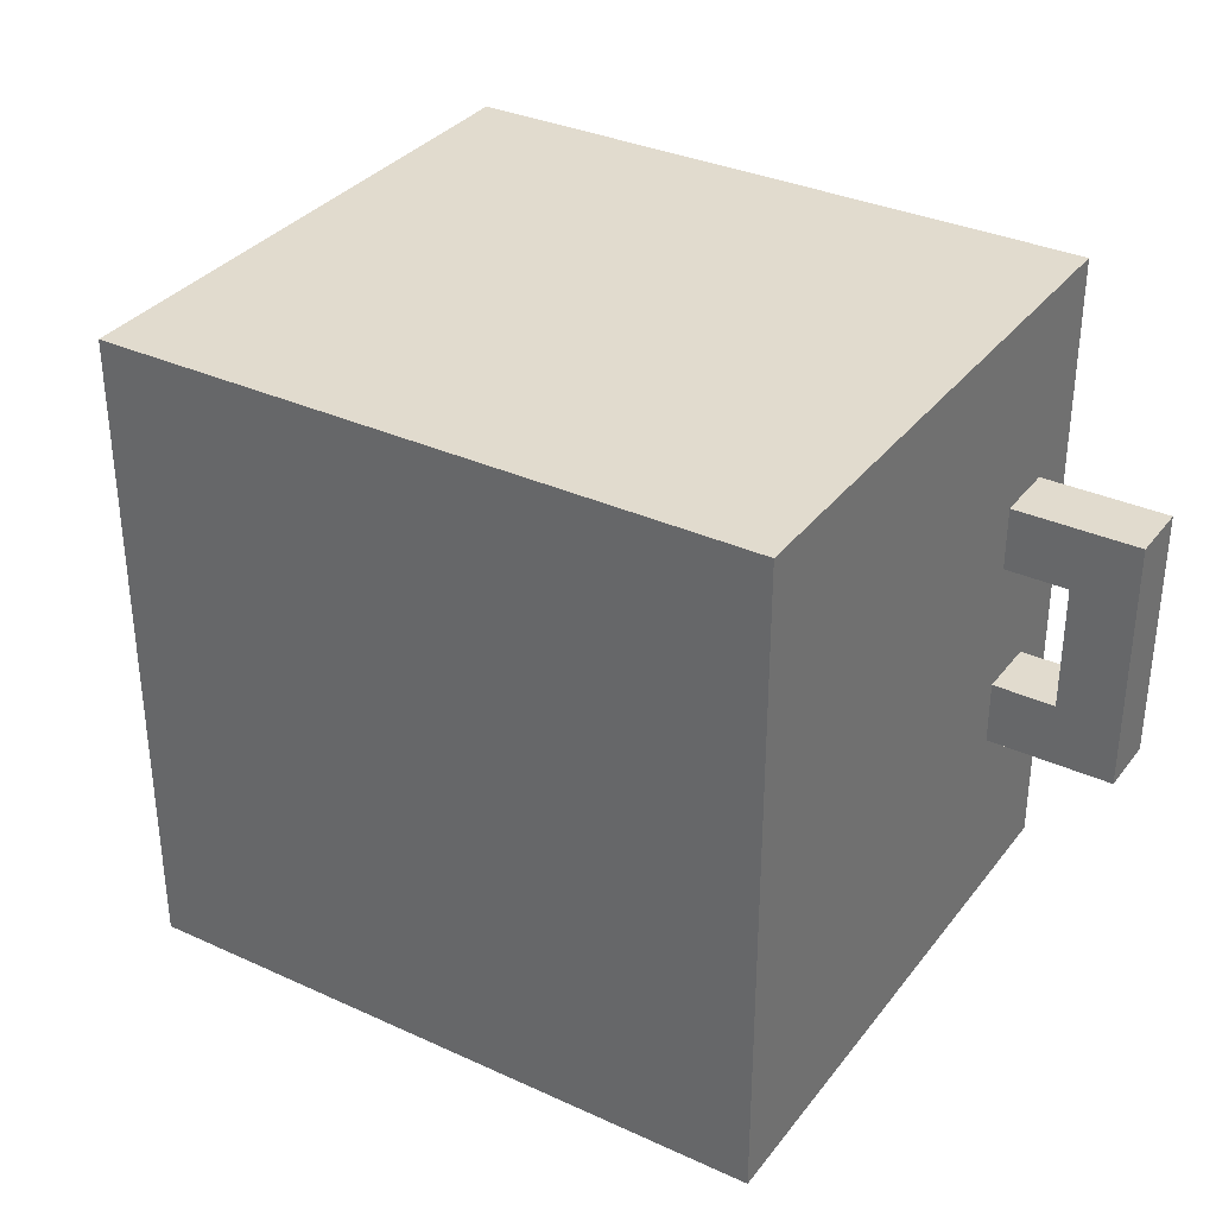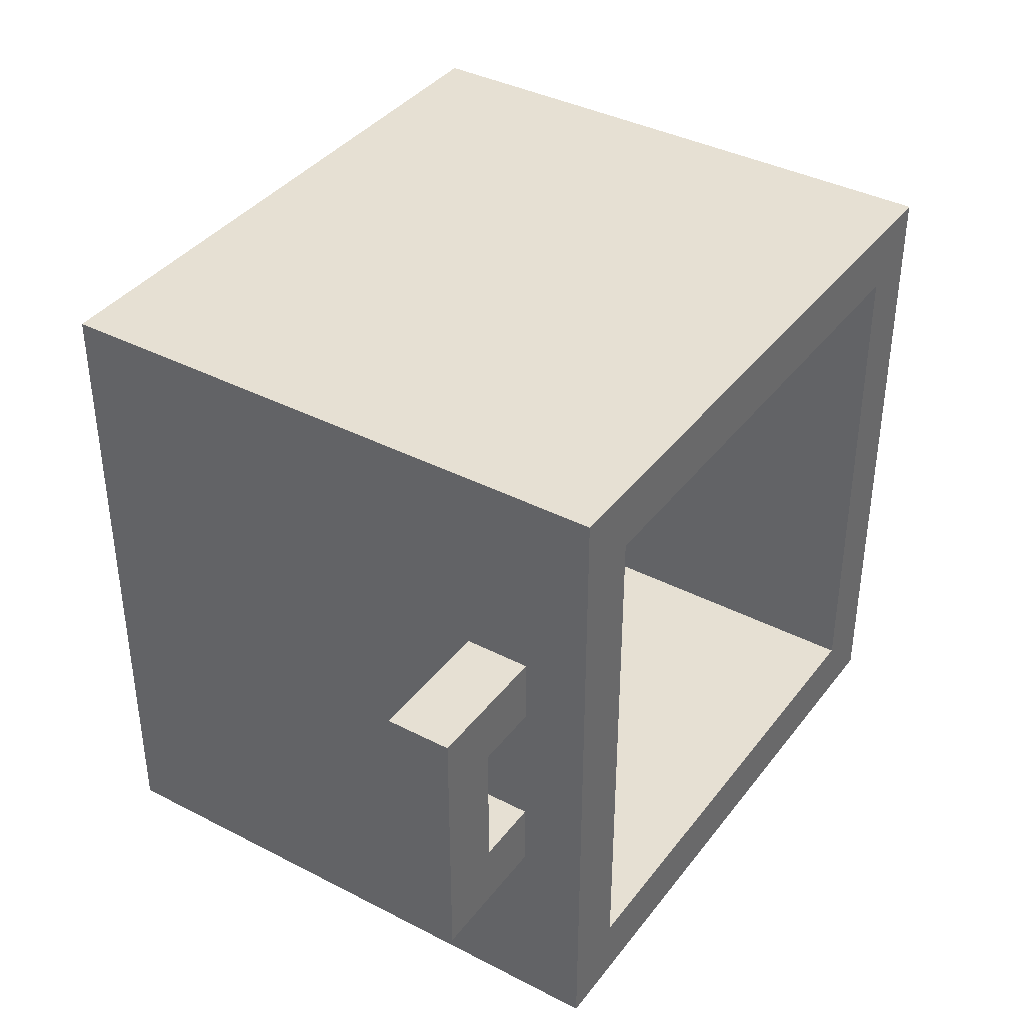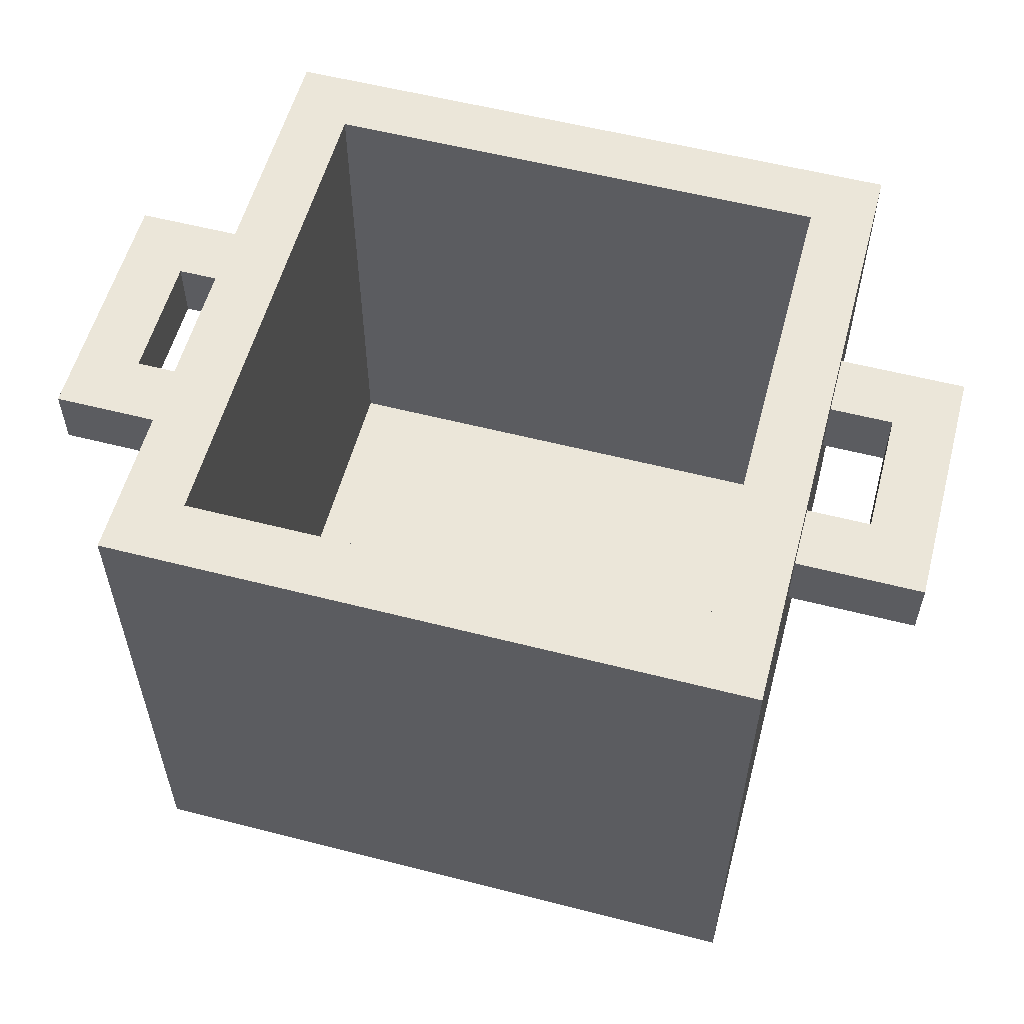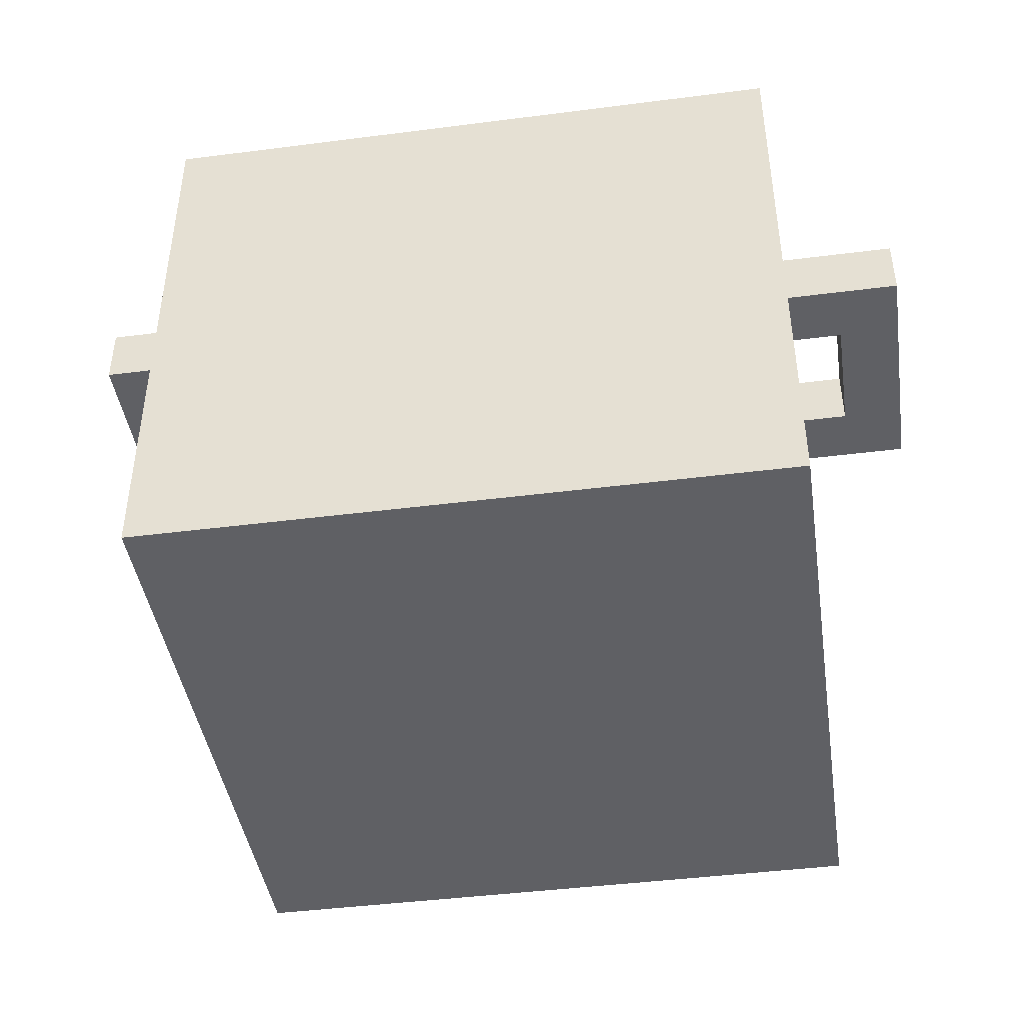
<metadata>
{"format":"obj","ext":"obj","renderer":"f3d","projection":"perspective","resolution":1024,"background":"white","views":[{"elev":33.8,"azim":31.8,"up":"+Z"},{"elev":38.4,"azim":123.1,"up":"+Z"},{"elev":56.8,"azim":15.0,"up":"+Y"},{"elev":-43.5,"azim":-171.4,"up":"+Y"}]}
</metadata>
<code>
o cooking_pot_large_Cube.139
v 0.25 -0.5 -0.25
v 0.25 -0.4375 -0.25
v 0.25 -0.5 0.25
v 0.25 -0.4375 0.25
v -0.25 -0.5 -0.25
v -0.25 -0.4375 -0.25
v -0.25 -0.5 0.25
v -0.25 -0.4375 0.25
v 0.25 -0.5 0.3125
v 0.25 -0.4375 0.3125
v -0.25 -0.5 0.3125
v -0.25 -0.4375 0.3125
v 0.25 -0.5 -0.3125
v 0.25 -0.4375 -0.3125
v -0.25 -0.5 -0.3125
v -0.25 -0.4375 -0.3125
v -0.3125 -0.5 -0.25
v -0.3125 -0.4375 -0.25
v -0.3125 -0.5 0.25
v -0.3125 -0.4375 0.25
v -0.3125 -0.5 0.3125
v -0.3125 -0.4375 0.3125
v -0.3125 -0.5 -0.3125
v -0.3125 -0.4375 -0.3125
v 0.3125 -0.5 -0.25
v 0.3125 -0.4375 -0.25
v 0.3125 -0.5 0.25
v 0.3125 -0.4375 0.25
v 0.3125 -0.5 0.3125
v 0.3125 -0.4375 0.3125
v 0.3125 -0.5 -0.3125
v 0.3125 -0.4375 -0.3125
v 0.3125 -0.0625 0.25
v 0.25 -0.0625 0.25
v 0.25 -0.0625 -0.25
v 0.25 -0.0625 0.3125
v 0.3125 -0.0625 0.3125
v -0.25 -0.0625 0.25
v -0.3125 -0.0625 -0.3125
v -0.25 -0.0625 -0.3125
v -0.25 -0.0625 -0.25
v -0.25 -0.0625 0.3125
v 0.25 -0.0625 -0.3125
v -0.3125 -0.0625 0.25
v -0.3125 -0.0625 -0.25
v -0.3125 -0.0625 0.3125
v 0.3125 -0.0625 -0.25
v 0.3125 -0.0625 -0.3125
v 0.3125 0 0.25
v 0.25 0 0.25
v 0.25 0 -0.25
v 0.25 0 0.3125
v 0.3125 0 0.3125
v -0.25 0 0.25
v -0.3125 0 -0.3125
v -0.25 0 -0.3125
v -0.25 0 -0.25
v -0.25 0 0.3125
v 0.25 0 -0.3125
v -0.3125 0 0.25
v -0.3125 0 -0.25
v -0.3125 0 0.3125
v 0.3125 0 -0.25
v 0.3125 0 -0.3125
v 0.3125 0.0625 0.25
v 0.25 0.0625 0.25
v 0.25 0.0625 -0.25
v 0.25 0.0625 0.3125
v 0.3125 0.0625 0.3125
v -0.25 0.0625 0.25
v -0.3125 0.0625 -0.3125
v -0.25 0.0625 -0.3125
v -0.25 0.0625 -0.25
v -0.25 0.0625 0.3125
v 0.25 0.0625 -0.3125
v -0.3125 0.0625 0.25
v -0.3125 0.0625 -0.25
v -0.3125 0.0625 0.3125
v 0.3125 0.0625 -0.25
v 0.3125 0.0625 -0.3125
v 0.25 -0.5 0.125
v 0.25 -0.4375 0.125
v -0.25 -0.5 0.125
v -0.25 -0.4375 0.125
v -0.3125 -0.5 0.125
v -0.3125 -0.4375 0.125
v 0.3125 -0.5 0.125
v 0.3125 -0.4375 0.125
v 0.25 -0.0625 0.125
v -0.25 -0.0625 0.125
v -0.3125 -0.0625 0.125
v 0.3125 -0.0625 0.125
v 0.25 0 0.125
v -0.25 0 0.125
v -0.3125 0 0.125
v 0.3125 0 0.125
v 0.25 0.0625 0.125
v -0.25 0.0625 0.125
v -0.3125 0.0625 0.125
v 0.3125 0.0625 0.125
v 0.25 -0.5 -0.125
v -0.25 -0.4375 -0.125
v -0.3125 -0.4375 -0.125
v 0.3125 -0.5 -0.125
v -0.25 -0.0625 -0.125
v -0.3125 -0.0625 -0.125
v -0.25 0 -0.125
v -0.3125 0 -0.125
v -0.25 0.0625 -0.125
v -0.3125 0.0625 -0.125
v 0.25 -0.4375 -0.125
v -0.25 -0.5 -0.125
v -0.3125 -0.5 -0.125
v 0.3125 -0.4375 -0.125
v 0.25 -0.0625 -0.125
v 0.3125 -0.0625 -0.125
v 0.25 0 -0.125
v 0.3125 0 -0.125
v 0.25 0.0625 -0.125
v 0.3125 0.0625 -0.125
v 0.25 -0.4375 0.0625
v -0.25 -0.5 0.0625
v -0.3125 -0.5 0.0625
v 0.3125 -0.4375 0.0625
v 0.25 -0.0625 0.0625
v 0.3125 -0.0625 0.0625
v 0.25 0 0.0625
v 0.3125 0 0.0625
v 0.25 0.0625 0.0625
v 0.3125 0.0625 0.0625
v 0.25 -0.5 0.0625
v -0.25 -0.4375 0.0625
v -0.3125 -0.4375 0.0625
v 0.3125 -0.5 0.0625
v -0.25 -0.0625 0.0625
v -0.3125 -0.0625 0.0625
v -0.25 0 0.0625
v -0.3125 0 0.0625
v -0.25 0.0625 0.0625
v -0.3125 0.0625 0.0625
v 0.25 -0.5 -0.0625
v -0.25 -0.4375 -0.0625
v -0.3125 -0.4375 -0.0625
v 0.3125 -0.5 -0.0625
v -0.25 -0.0625 -0.0625
v -0.3125 -0.0625 -0.0625
v -0.25 0 -0.0625
v -0.3125 0 -0.0625
v -0.25 0.0625 -0.0625
v -0.3125 0.0625 -0.0625
v 0.25 -0.4375 -0.0625
v -0.25 -0.5 -0.0625
v -0.3125 -0.5 -0.0625
v 0.3125 -0.4375 -0.0625
v 0.25 -0.0625 -0.0625
v 0.3125 -0.0625 -0.0625
v 0.25 0 -0.0625
v 0.3125 0 -0.0625
v 0.25 0.0625 -0.0625
v 0.3125 0.0625 -0.0625
v -0.375 -0.0625 0.125
v -0.375 0 0.125
v 0 -0.4375 -0.3125
v -0.375 -0.0625 -0.125
v -0.375 0 -0.0625
v -0.375 0 -0.125
v -0.375 -0.0625 0.0625
v -0.375 0 0.0625
v -0.4375 -0.0625 0.125
v -0.4375 0 0.125
v -0.4375 -0.0625 -0.0625
v -0.4375 -0.0625 -0.125
v -0.4375 0 -0.0625
v -0.4375 0 -0.125
v -0.4375 -0.0625 0.0625
v -0.4375 0 0.0625
v -0.375 -0.0625 -0.0625
v 0 -0.5 -0.3125
v 0 -0.4375 0.3125
v 0 -0.5 0.3125
v 0.375 -0.0625 0.0625
v 0.375 -0.0625 0.125
v 0.375 0 0.0625
v 0.375 0 0.125
v 0.375 -0.0625 -0.125
v 0.375 0 -0.125
v 0.375 -0.0625 -0.0625
v 0 -0.4375 -0.25
v 0.4375 -0.0625 0.0625
v 0.4375 -0.0625 0.125
v 0.4375 0 0.0625
v 0.4375 0 0.125
v 0.4375 -0.0625 -0.125
v 0.4375 0 -0.125
v 0.4375 -0.0625 -0.0625
v 0.4375 0 -0.0625
v 0 -0.5 -0.25
v 0.375 0 -0.0625
v 0 -0.4375 0.25
v 0 -0.5 0.25
v 0 -0.0625 0.25
v 0 -0.0625 -0.25
v 0 -0.0625 0.3125
v 0 -0.0625 -0.3125
v 0 0 0.25
v 0 0 -0.25
v 0 0 0.3125
v 0 0 -0.3125
v 0 0.0625 0.25
v 0 0.0625 -0.25
v 0 0.0625 0.3125
v 0 0.0625 -0.3125
v 0 -0.4375 0.125
v 0 -0.5 0.125
v 0 -0.4375 -0.125
v 0 -0.5 -0.125
v 0 -0.5 0.0625
v 0 -0.4375 0.0625
v 0 -0.5 -0.0625
v 0 -0.4375 -0.0625
v 0.25 -0.25 -0.25
v 0.25 -0.25 0.25
v -0.25 -0.25 -0.25
v -0.25 -0.25 0.25
v -0.25 -0.25 0.125
v 0.25 -0.25 0.125
v 0.25 -0.25 -0.125
v -0.25 -0.25 -0.125
v -0.25 -0.25 0.0625
v 0.25 -0.25 0.0625
v 0.25 -0.25 -0.0625
v -0.25 -0.25 -0.0625
v 0 -0.25 0.25
v 0 -0.25 -0.25
v -0.25 -0.25 0.3125
v 0.25 -0.25 0.3125
v 0.3125 -0.25 0.3125
v 0.3125 -0.25 0.25
v 0.3125 -0.25 -0.25
v 0.3125 -0.25 -0.3125
v -0.3125 -0.25 0.3125
v 0.25 -0.25 -0.3125
v -0.3125 -0.25 0.25
v -0.3125 -0.25 -0.3125
v -0.25 -0.25 -0.3125
v -0.3125 -0.25 -0.25
v -0.3125 -0.25 0.125
v 0.3125 -0.25 0.125
v -0.3125 -0.25 -0.125
v 0.3125 -0.25 -0.125
v 0.3125 -0.25 0.0625
v -0.3125 -0.25 0.0625
v -0.3125 -0.25 -0.0625
v 0.3125 -0.25 -0.0625
v 0 -0.25 -0.3125
v 0 -0.25 0.3125
g cooking_pot_large_Cube.139_UV_steel
f 241 44 243
f 221 202 234
f 242 48 240
f 5 178 197
f 112 197 216
f 111 188 215
f 179 11 180
f 3 180 200
f 235 46 241
f 237 36 236
f 163 13 178
f 222 89 226
f 15 24 16
f 239 116 250
f 19 22 20
f 103 17 113
f 18 23 17
f 12 21 11
f 5 23 15
f 7 85 83
f 240 47 239
f 11 19 7
f 88 27 87
f 28 29 27
f 25 32 26
f 1 104 101
f 14 31 13
f 3 29 9
f 13 25 1
f 9 30 10
f 42 62 46
f 38 205 201
f 40 208 204
f 37 52 36
f 34 93 89
f 43 64 48
f 45 55 39
f 36 207 203
f 224 201 233
f 238 37 237
f 244 40 245
f 236 203 256
f 246 39 244
f 243 91 247
f 223 105 228
f 245 204 255
f 61 71 55
f 52 211 207
f 62 76 60
f 64 79 63
f 51 210 206
f 60 99 95
f 49 69 53
f 57 109 107
f 39 56 40
f 47 118 116
f 41 107 105
f 33 53 37
f 44 95 91
f 35 206 202
f 48 63 47
f 46 60 44
f 66 100 97
f 70 78 74
f 73 110 109
f 70 211 209
f 67 80 75
f 67 212 210
f 68 65 66
f 72 77 73
f 59 80 64
f 50 97 93
f 53 68 52
f 56 212 208
f 54 209 205
f 58 78 62
f 55 72 56
f 63 120 118
f 96 65 49
f 93 129 127
f 98 76 70
f 97 130 129
f 106 166 108
f 90 54 38
f 92 49 33
f 94 70 54
f 95 140 138
f 225 38 224
f 247 136 252
f 89 127 125
f 81 27 3
f 124 87 134
f 83 123 122
f 20 85 19
f 248 33 238
f 226 125 230
f 4 213 199
f 7 214 200
f 227 35 221
f 112 17 5
f 26 104 25
f 115 51 35
f 249 45 246
f 108 77 61
f 106 61 45
f 119 79 67
f 117 67 51
f 118 160 158
f 109 150 149
f 105 147 145
f 96 183 128
f 107 149 147
f 228 145 232
f 101 144 141
f 143 113 153
f 250 156 254
f 151 215 220
f 152 216 219
f 83 217 214
f 82 218 213
f 251 92 248
f 86 123 85
f 131 87 81
f 229 90 225
f 137 98 94
f 118 185 116
f 135 94 90
f 139 99 98
f 128 100 96
f 230 155 231
f 122 153 152
f 154 134 144
f 125 157 155
f 252 146 253
f 138 150 148
f 136 148 146
f 129 160 159
f 127 159 157
f 157 119 117
f 159 120 119
f 95 161 91
f 148 110 108
f 253 106 249
f 155 117 115
f 114 144 104
f 152 113 112
f 231 115 227
f 122 219 217
f 121 220 218
f 254 126 251
f 133 153 123
f 141 134 131
f 232 135 229
f 147 139 137
f 156 128 126
f 145 137 135
f 149 140 139
f 158 130 128
f 217 141 131
f 162 169 161
f 138 162 95
f 136 168 138
f 91 167 136
f 108 165 148
f 146 164 106
f 148 177 146
f 169 176 175
f 171 174 172
f 168 170 162
f 164 174 166
f 177 172 164
f 176 171 175
f 161 175 167
f 166 173 165
f 214 131 81
f 175 177 167
f 167 165 168
f 168 173 176
f 182 192 184
f 183 187 181
f 92 184 96
f 156 198 158
f 126 182 92
f 158 186 118
f 116 187 156
f 128 181 126
f 193 196 195
f 189 192 190
f 181 190 182
f 218 142 132
f 185 195 187
f 186 193 185
f 184 191 183
f 198 194 186
f 213 132 84
f 191 198 183
f 189 196 191
f 181 195 189
f 219 101 141
f 220 102 142
f 200 81 3
f 199 84 8
f 205 66 50
f 208 75 59
f 210 72 73
f 209 68 66
f 202 57 41
f 206 73 57
f 207 74 58
f 255 43 242
f 256 42 235
f 233 34 222
f 203 58 42
f 204 59 43
f 201 50 34
f 16 178 15
f 200 11 7
f 10 180 9
f 215 6 102
f 216 1 101
f 197 13 1
f 234 41 223
f 188 223 6
f 199 222 4
f 142 229 132
f 151 227 111
f 121 231 151
f 132 225 84
f 102 232 142
f 111 221 2
f 82 230 121
f 84 224 8
f 6 228 102
f 8 233 199
f 4 226 82
f 2 234 188
f 179 235 12
f 163 242 14
f 154 251 124
f 143 249 103
f 133 253 143
f 124 248 88
f 114 254 154
f 103 246 18
f 88 238 28
f 86 252 133
f 16 255 163
f 20 247 86
f 18 244 24
f 10 256 179
f 24 245 16
f 28 237 30
f 32 239 26
f 26 250 114
f 30 236 10
f 12 241 22
f 14 240 32
f 22 243 20
f 241 46 44
f 221 35 202
f 242 43 48
f 5 15 178
f 112 5 197
f 111 2 188
f 179 12 11
f 3 9 180
f 235 42 46
f 237 37 36
f 163 14 13
f 222 34 89
f 15 23 24
f 239 47 116
f 19 21 22
f 103 18 17
f 18 24 23
f 12 22 21
f 5 17 23
f 7 19 85
f 240 48 47
f 11 21 19
f 88 28 27
f 28 30 29
f 25 31 32
f 1 25 104
f 14 32 31
f 3 27 29
f 13 31 25
f 9 29 30
f 42 58 62
f 38 54 205
f 40 56 208
f 37 53 52
f 34 50 93
f 43 59 64
f 45 61 55
f 36 52 207
f 224 38 201
f 238 33 37
f 244 39 40
f 236 36 203
f 246 45 39
f 243 44 91
f 223 41 105
f 245 40 204
f 61 77 71
f 52 68 211
f 62 78 76
f 64 80 79
f 51 67 210
f 60 76 99
f 49 65 69
f 57 73 109
f 39 55 56
f 47 63 118
f 41 57 107
f 33 49 53
f 44 60 95
f 35 51 206
f 48 64 63
f 46 62 60
f 66 65 100
f 70 76 78
f 73 77 110
f 70 74 211
f 67 79 80
f 67 75 212
f 68 69 65
f 72 71 77
f 59 75 80
f 50 66 97
f 53 69 68
f 56 72 212
f 54 70 209
f 58 74 78
f 55 71 72
f 63 79 120
f 96 100 65
f 93 97 129
f 98 99 76
f 97 100 130
f 106 164 166
f 90 94 54
f 92 96 49
f 94 98 70
f 95 99 140
f 225 90 38
f 247 91 136
f 89 93 127
f 81 87 27
f 124 88 87
f 83 85 123
f 20 86 85
f 248 92 33
f 226 89 125
f 4 82 213
f 7 83 214
f 227 115 35
f 112 113 17
f 26 114 104
f 115 117 51
f 249 106 45
f 108 110 77
f 106 108 61
f 119 120 79
f 117 119 67
f 118 120 160
f 109 110 150
f 105 107 147
f 96 184 183
f 107 109 149
f 228 105 145
f 101 104 144
f 143 103 113
f 250 116 156
f 151 111 215
f 152 112 216
f 83 122 217
f 82 121 218
f 251 126 92
f 86 133 123
f 131 134 87
f 229 135 90
f 137 139 98
f 118 186 185
f 135 137 94
f 139 140 99
f 128 130 100
f 230 125 155
f 122 123 153
f 154 124 134
f 125 127 157
f 252 136 146
f 138 140 150
f 136 138 148
f 129 130 160
f 127 129 159
f 157 159 119
f 159 160 120
f 95 162 161
f 148 150 110
f 253 146 106
f 155 157 117
f 114 154 144
f 152 153 113
f 231 155 115
f 122 152 219
f 121 151 220
f 254 156 126
f 133 143 153
f 141 144 134
f 232 145 135
f 147 149 139
f 156 158 128
f 145 147 137
f 149 150 140
f 158 160 130
f 217 219 141
f 162 170 169
f 138 168 162
f 136 167 168
f 91 161 167
f 108 166 165
f 146 177 164
f 148 165 177
f 169 170 176
f 171 173 174
f 168 176 170
f 164 172 174
f 177 171 172
f 176 173 171
f 161 169 175
f 166 174 173
f 214 217 131
f 175 171 177
f 167 177 165
f 168 165 173
f 182 190 192
f 183 198 187
f 92 182 184
f 156 187 198
f 126 181 182
f 158 198 186
f 116 185 187
f 128 183 181
f 193 194 196
f 189 191 192
f 181 189 190
f 218 220 142
f 185 193 195
f 186 194 193
f 184 192 191
f 198 196 194
f 213 218 132
f 191 196 198
f 189 195 196
f 181 187 195
f 219 216 101
f 220 215 102
f 200 214 81
f 199 213 84
f 205 209 66
f 208 212 75
f 210 212 72
f 209 211 68
f 202 206 57
f 206 210 73
f 207 211 74
f 255 204 43
f 256 203 42
f 233 201 34
f 203 207 58
f 204 208 59
f 201 205 50
f 16 163 178
f 200 180 11
f 10 179 180
f 215 188 6
f 216 197 1
f 197 178 13
f 234 202 41
f 188 234 223
f 199 233 222
f 142 232 229
f 151 231 227
f 121 230 231
f 132 229 225
f 102 228 232
f 111 227 221
f 82 226 230
f 84 225 224
f 6 223 228
f 8 224 233
f 4 222 226
f 2 221 234
f 179 256 235
f 163 255 242
f 154 254 251
f 143 253 249
f 133 252 253
f 124 251 248
f 114 250 254
f 103 249 246
f 88 248 238
f 86 247 252
f 16 245 255
f 20 243 247
f 18 246 244
f 10 236 256
f 24 244 245
f 28 238 237
f 32 240 239
f 26 239 250
f 30 237 236
f 12 235 241
f 14 242 240
f 22 241 243

</code>
